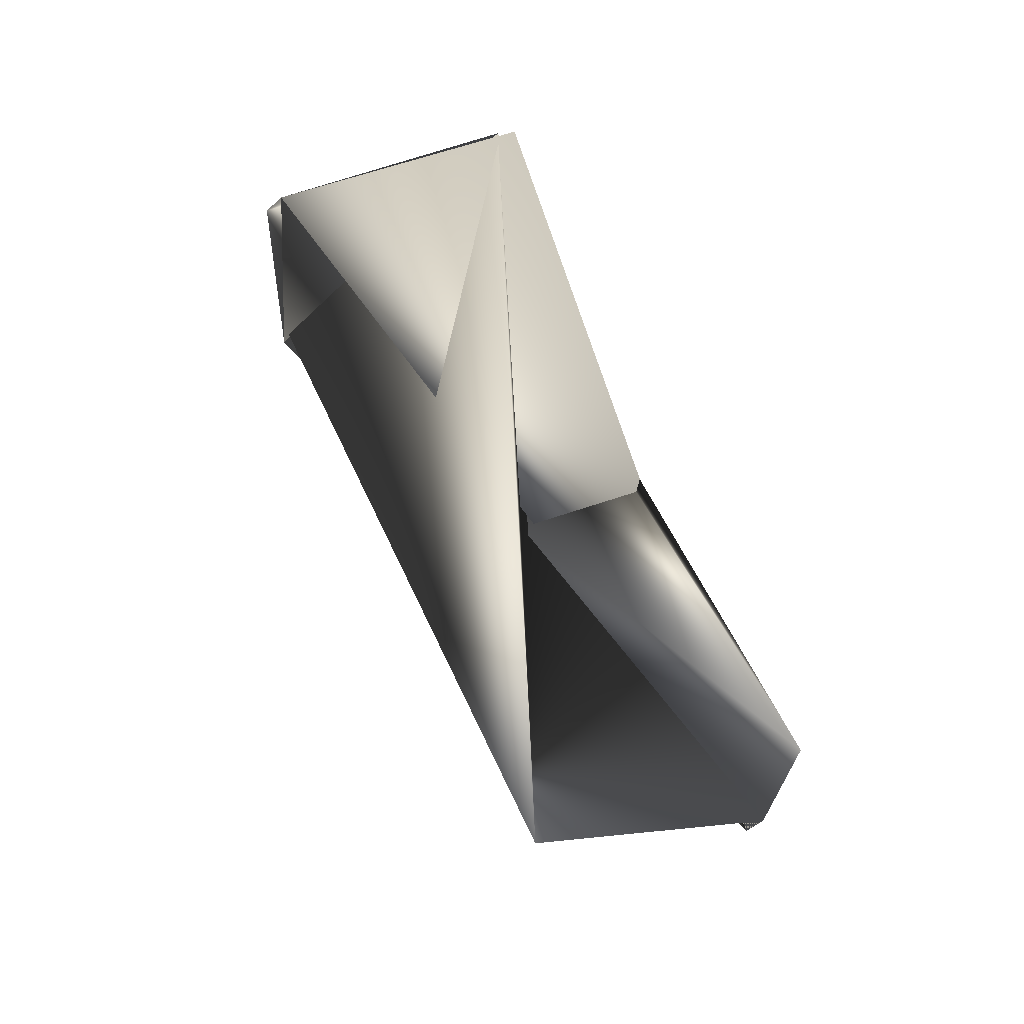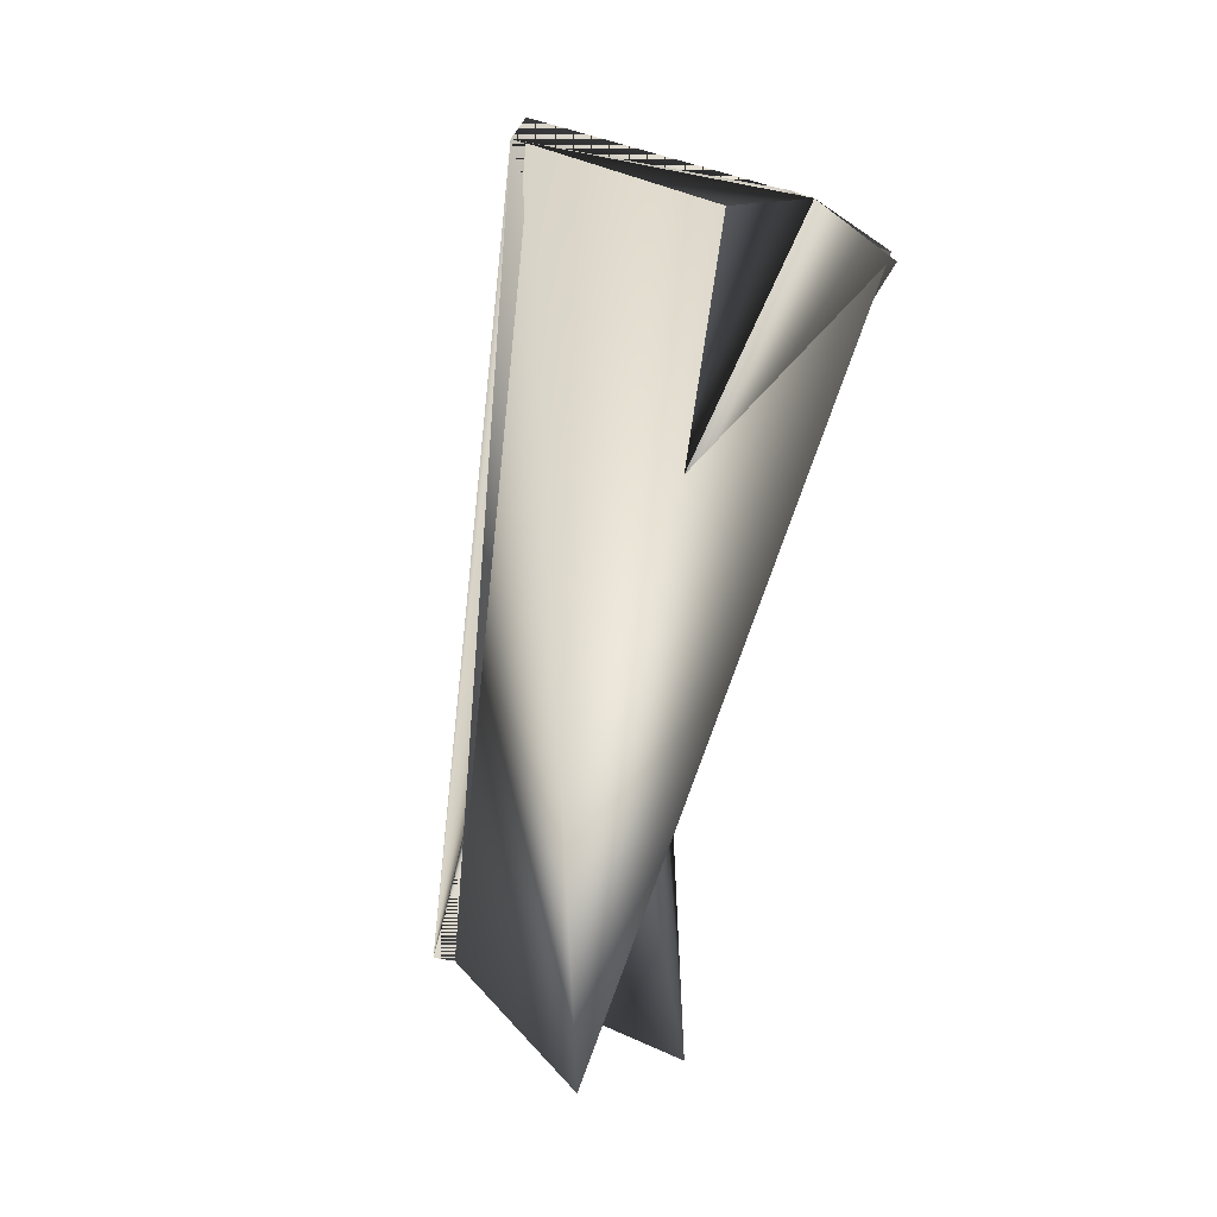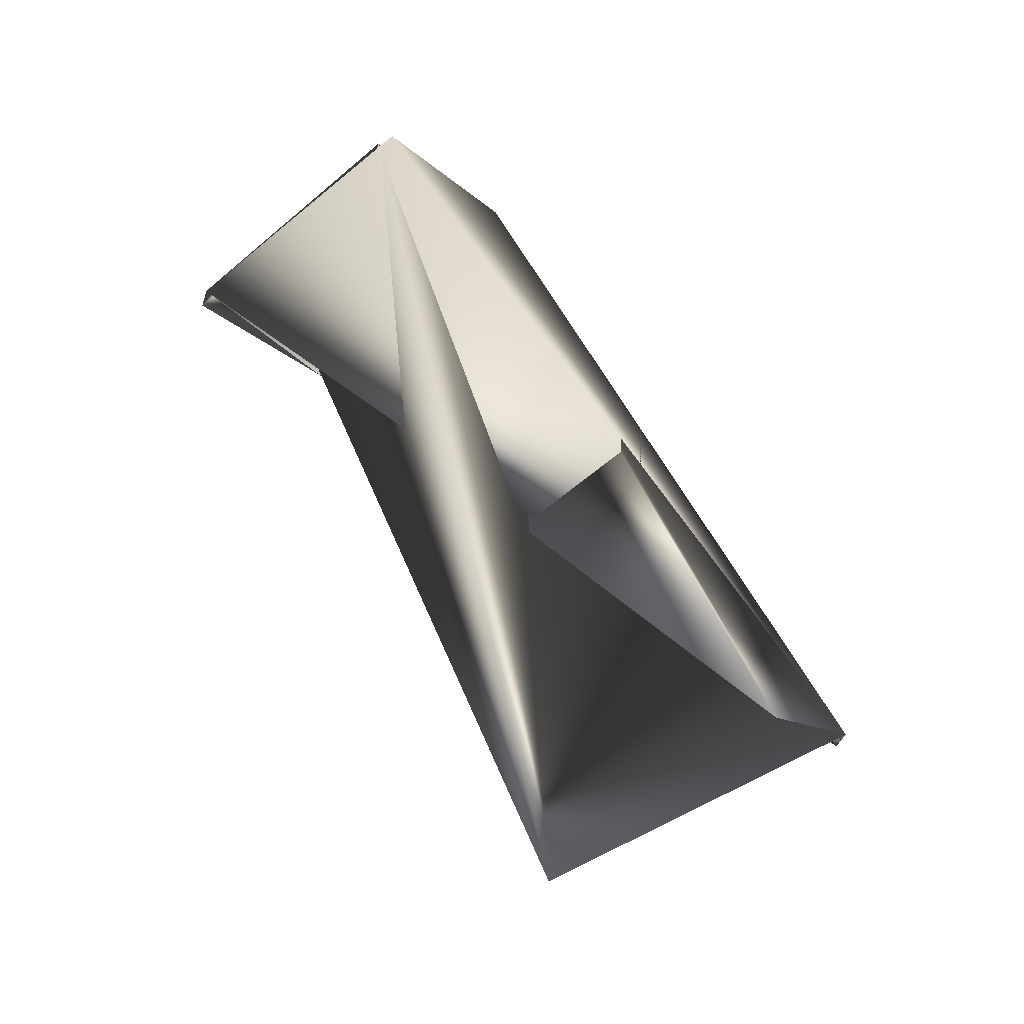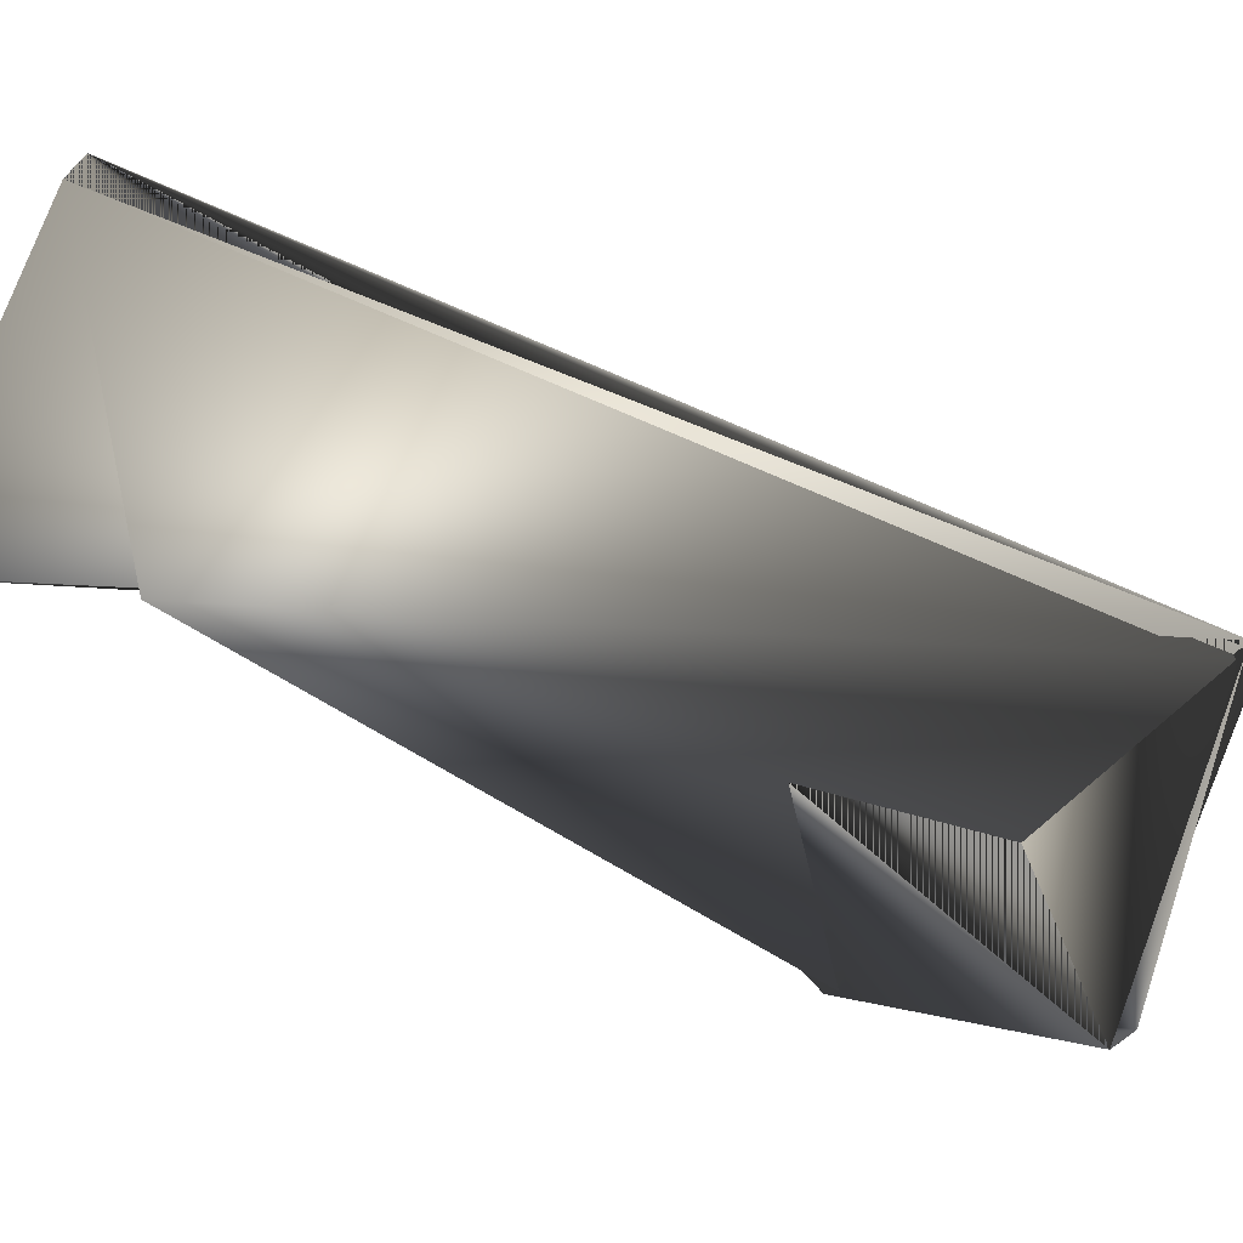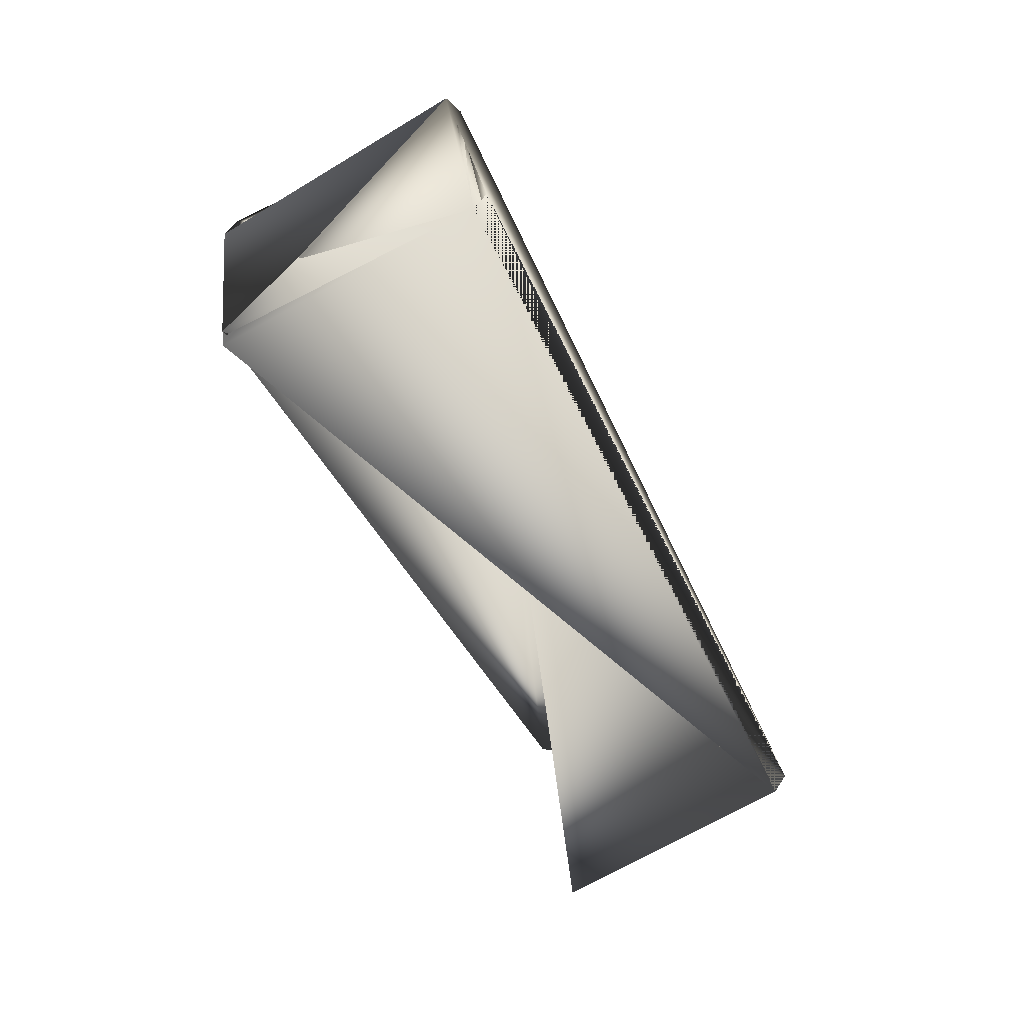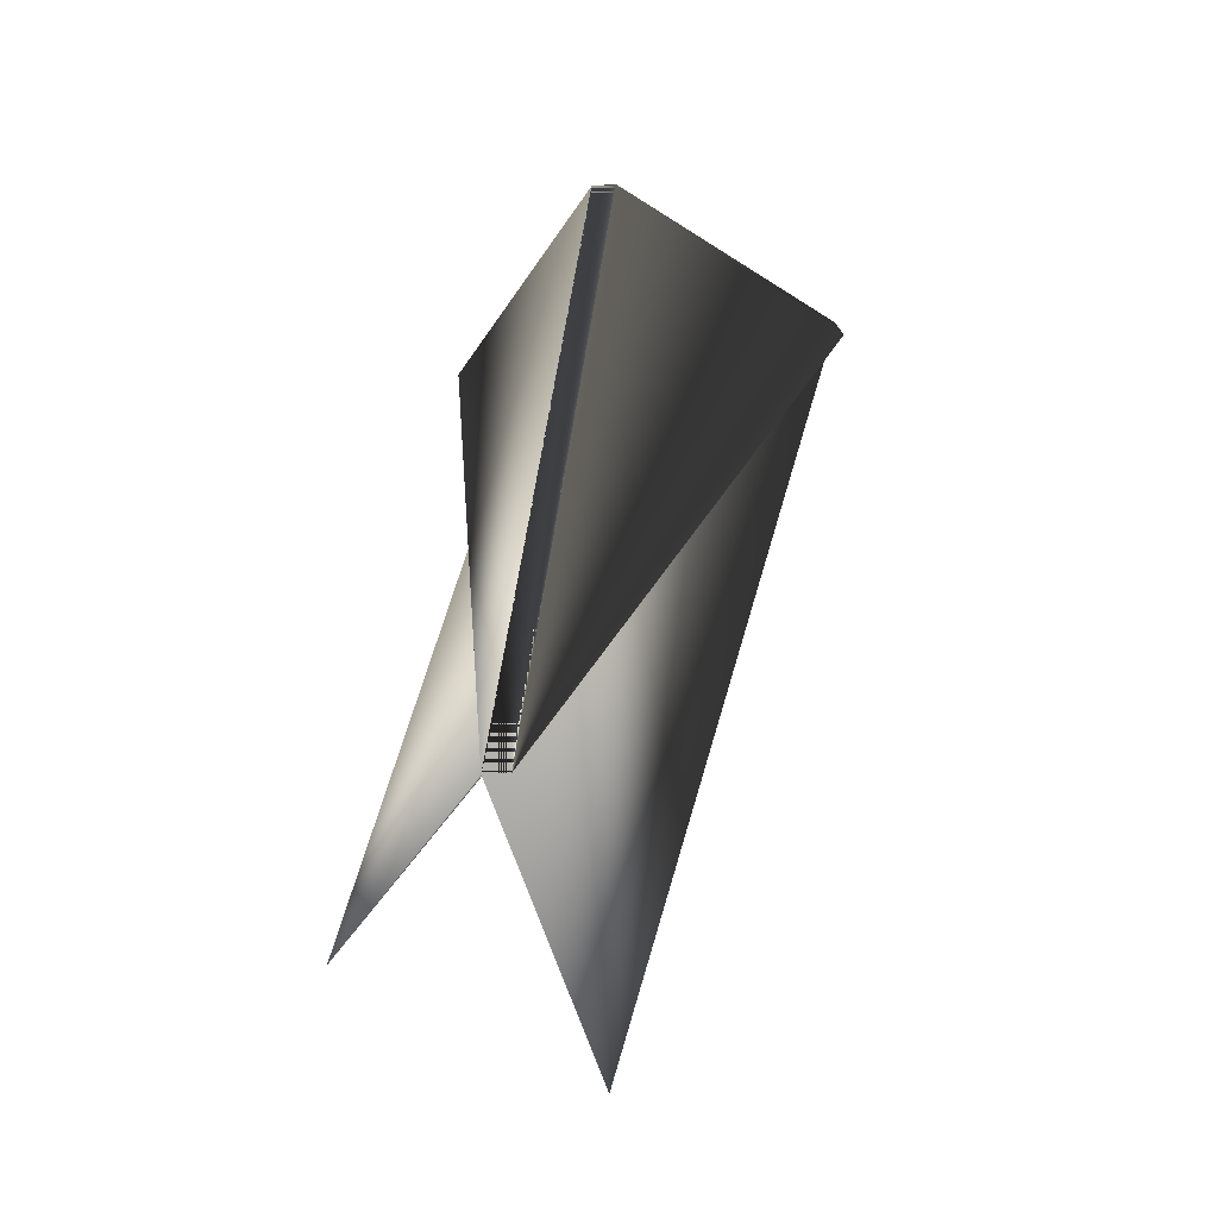
<metadata>
{"format":"obj","ext":"obj","renderer":"f3d","projection":"perspective","resolution":1024,"background":"white","views":[{"elev":-49.9,"azim":-173.4,"up":"+Y"},{"elev":-25.1,"azim":112.6,"up":"+Y"},{"elev":-39.0,"azim":-145.2,"up":"+Y"},{"elev":3.9,"azim":31.6,"up":"+Z"},{"elev":49.9,"azim":-96.8,"up":"+Y"},{"elev":-16.8,"azim":-26.6,"up":"+Y"}]}
</metadata>
<code>
v -0.06352 0.000126 0.3462
v 0.01997 0.2354 0.2413
v -0.07004 0.000126 0.3411
v 0.1095 0.2036 0.2361
v 0.1095 0.197 0.2413
v 0.01345 0.2354 0.2361
v -0.08197 -0.04009 0.2614
v 0.008047 0.1952 0.1513
v 0.09105 0.1634 0.1513
v 0.09758 0.1634 0.1565
v 0.001523 0.1952 0.1513
v 0.00756 -0.07186 0.2614
f 1 2 3
f 1 2 4
f 1 4 5
f 1 6 2
f 1 5 2
f 1 3 6
f 2 7 6
f 2 6 3
f 2 5 7
f 5 4 8
f 5 8 3
f 5 3 7
f 9 10 11
f 9 11 4
f 9 4 5
f 9 4 8
f 9 5 4
f 9 8 10
f 9 11 5
f 9 6 3
f 9 6 3
f 9 5 6
f 9 3 11
f 9 3 6
f 3 12 4
f 3 2 12
f 3 4 5
f 3 5 2
f 3 5 8
f 3 8 5
f 3 5 4
f 3 8 5
f 12 2 3
f 12 6 8
f 12 8 4
f 12 3 6
f 10 6 5
f 10 5 11
f 10 8 6
f 7 3 6
f 11 6 3
f 11 3 6
f 11 3 5
f 11 6 4
f 11 5 3
f 11 3 6
f 2 5 4
f 2 6 3
f 4 6 3
f 4 5 8

</code>
